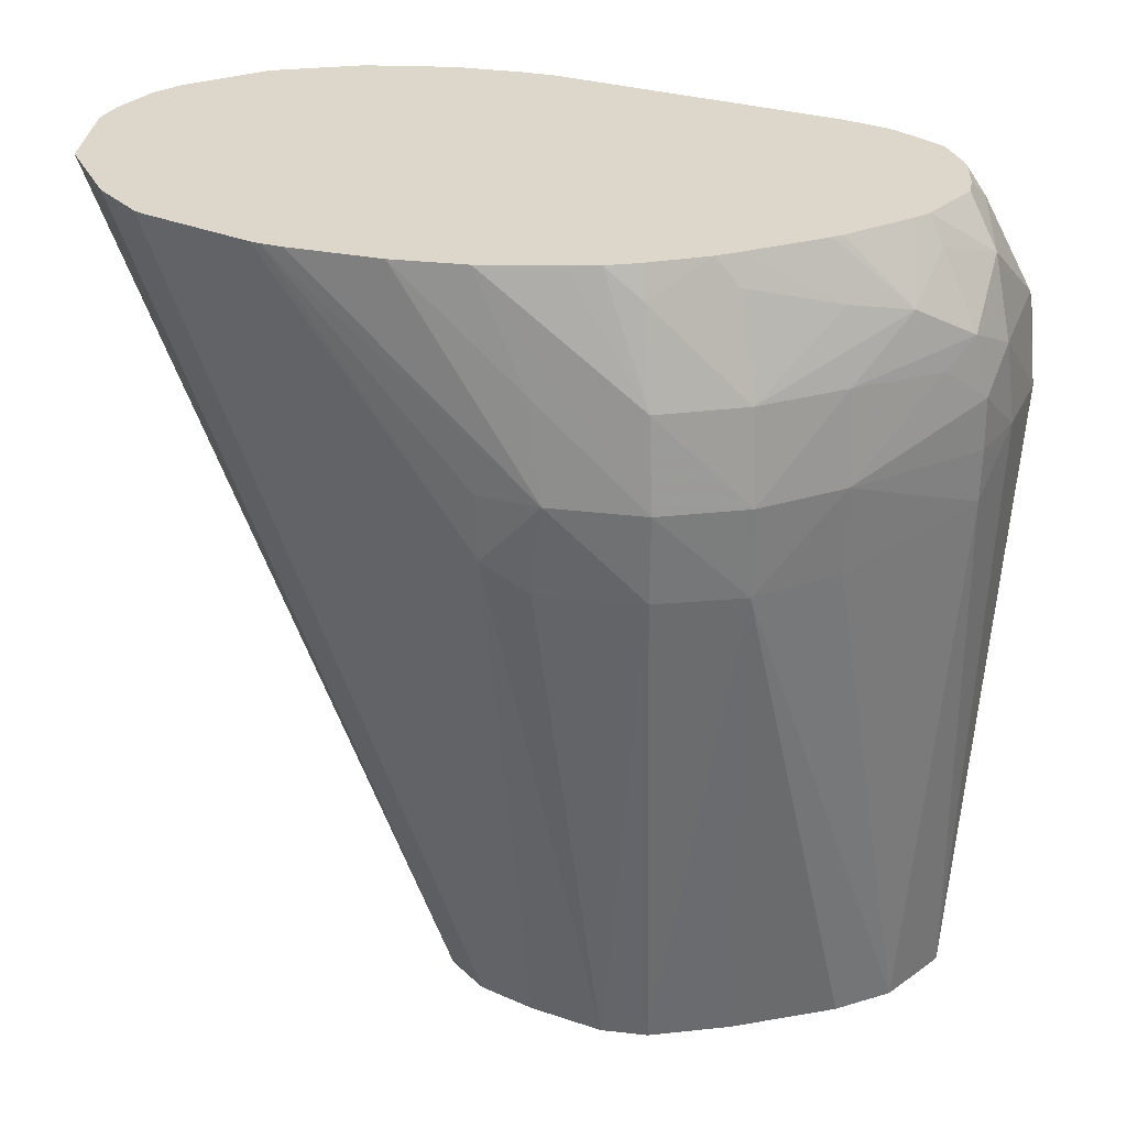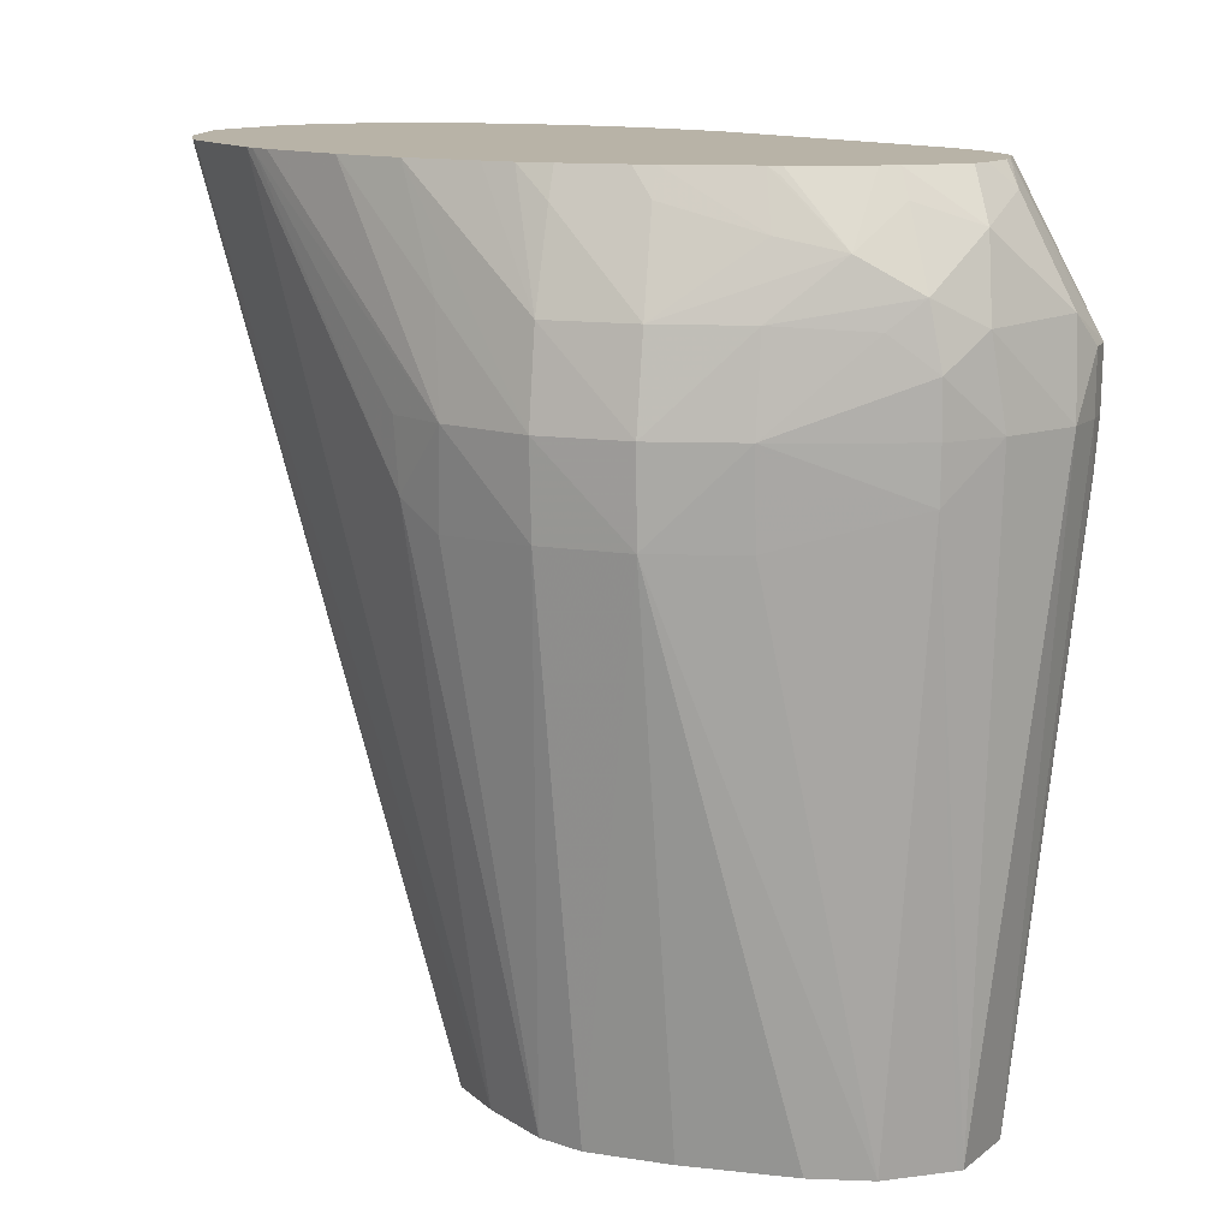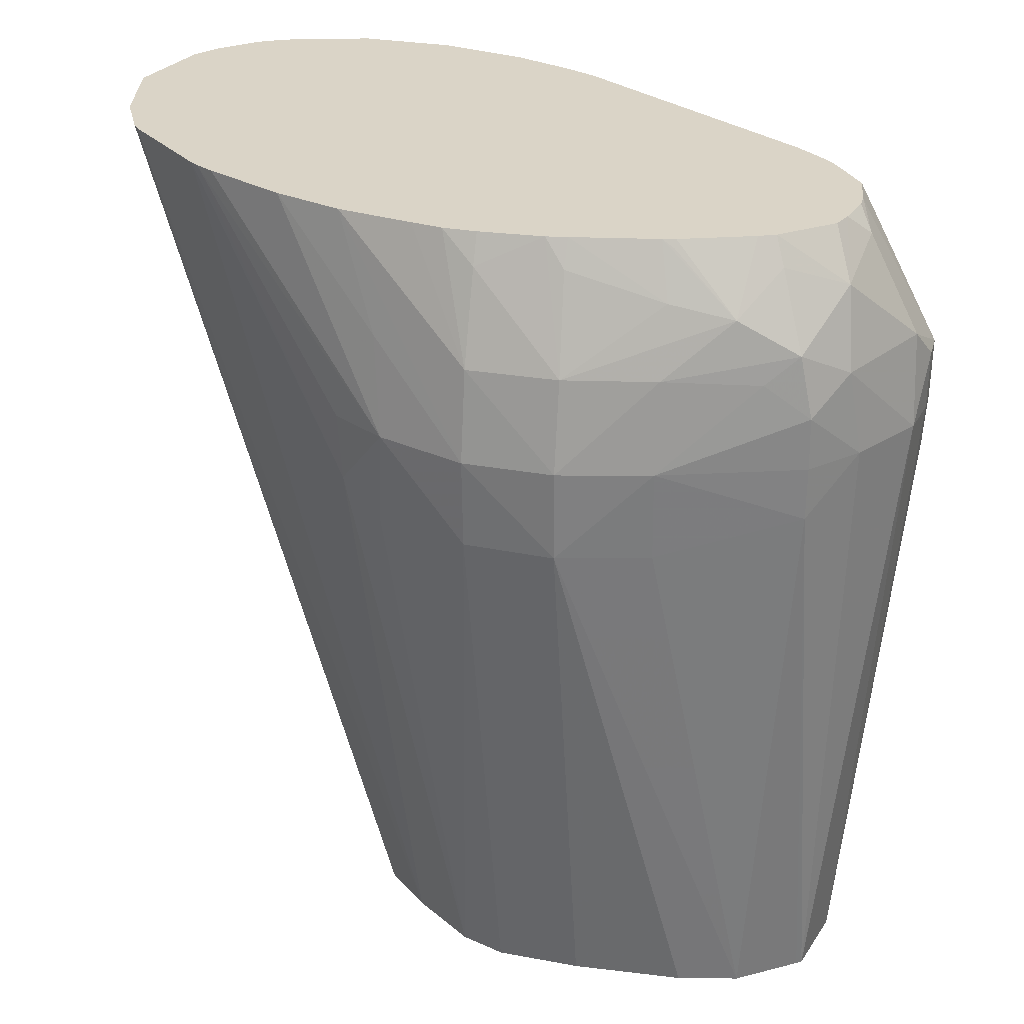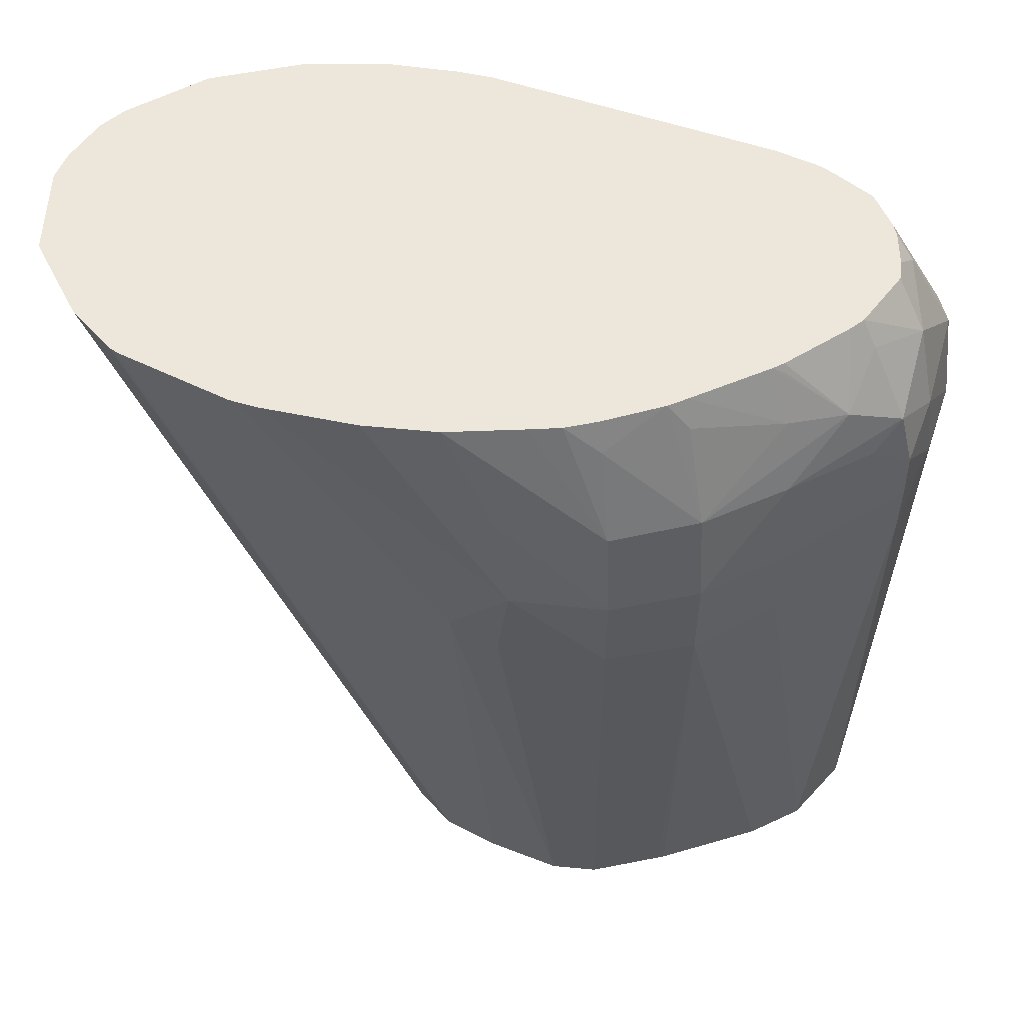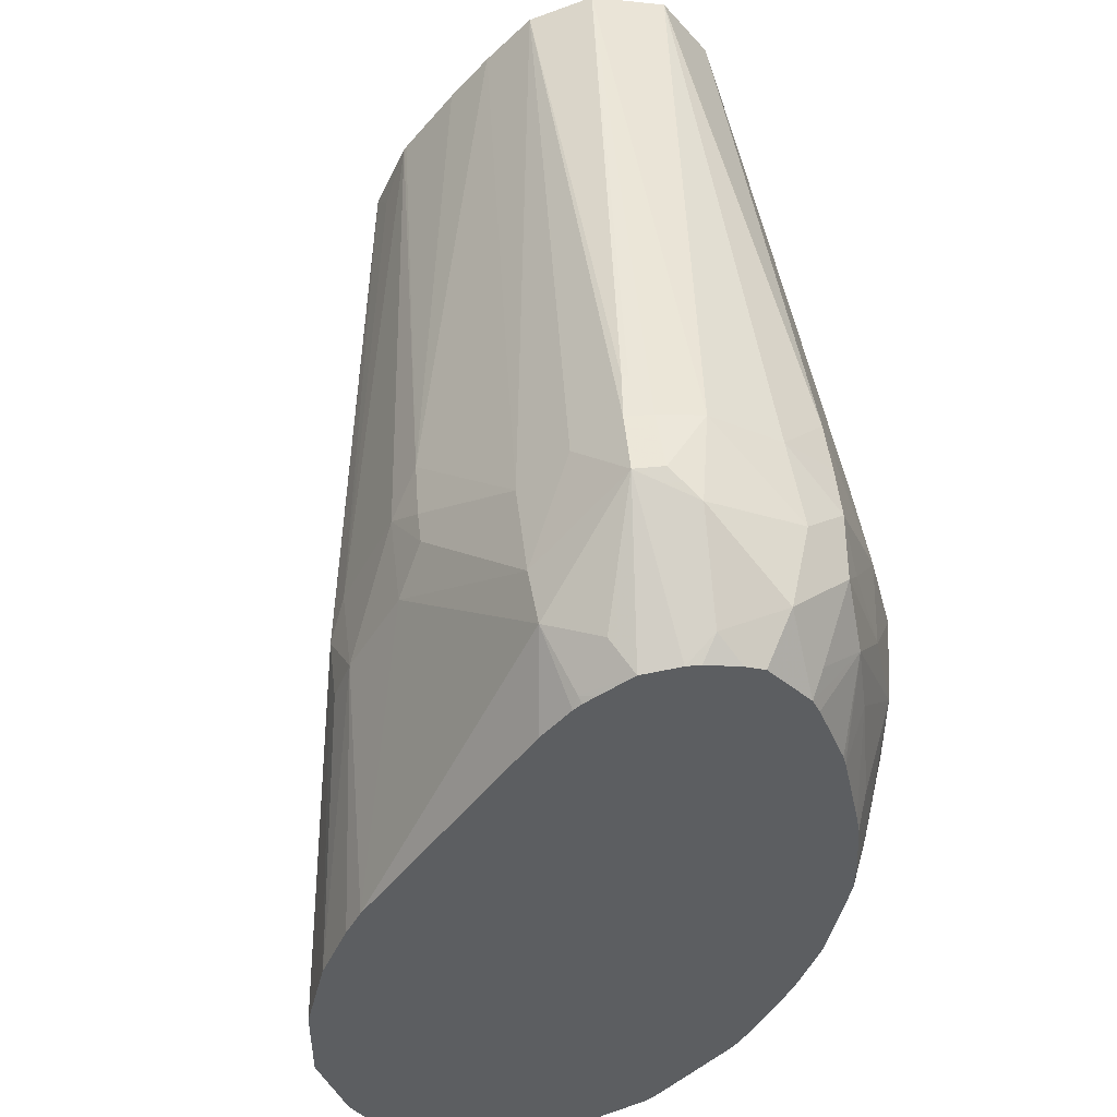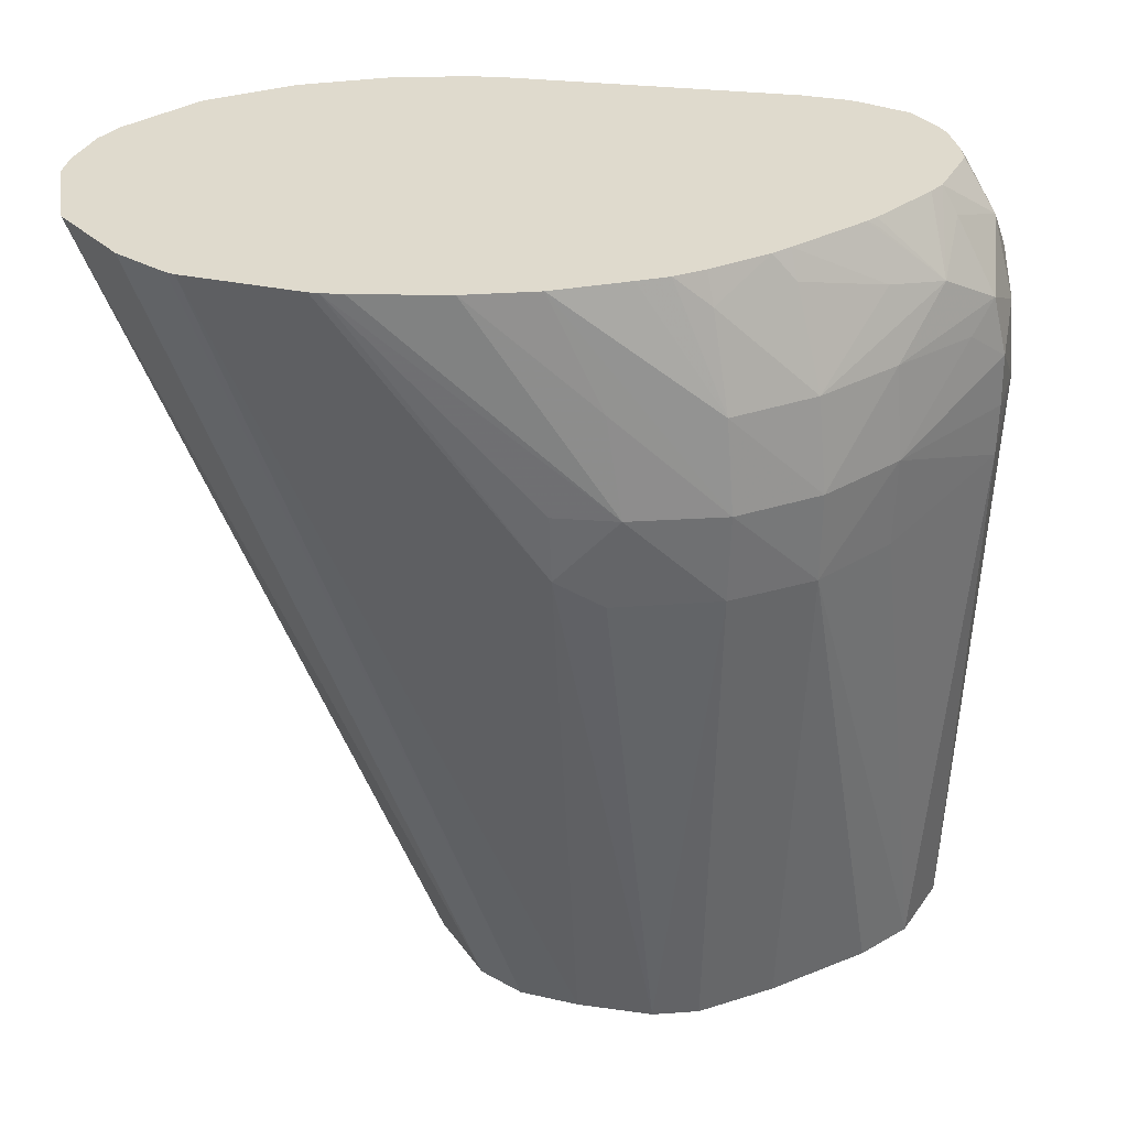
<metadata>
{"format":"obj","ext":"obj","renderer":"f3d","projection":"perspective","resolution":1024,"background":"white","views":[{"elev":30.4,"azim":80.3,"up":"+Z"},{"elev":12.8,"azim":109.0,"up":"+Z"},{"elev":28.9,"azim":104.8,"up":"+Z"},{"elev":52.9,"azim":77.0,"up":"+Z"},{"elev":50.4,"azim":-6.5,"up":"+Y"},{"elev":32.8,"azim":65.3,"up":"+Z"}]}
</metadata>
<code>
v 0.02113 0.5592 -0.1881
v 0.02366 0.5615 -0.1919
v 0.01864 0.5592 -0.1881
v 0.02718 0.5578 -0.1881
v 0.03532 0.5599 -0.1962
v 0.02395 0.5702 -0.2087
v 0.01422 0.5725 -0.2139
v 0.01197 0.5581 -0.1881
v 0.03041 0.5566 -0.1881
v 0.03973 0.5616 -0.2095
v 0.03764 0.5481 -0.1881
v 0.03989 0.5499 -0.1926
v 0.04562 0.5543 -0.2049
v 0.02672 0.5711 -0.2241
v 0.01933 0.5725 -0.2139
v 0.008451 0.5598 -0.1939
v 0.01439 0.5724 -0.2241
v 0.006676 0.566 -0.2241
v -0.001315 0.5581 -0.2086
v -0.0006317 0.5571 -0.1995
v 0.003788 0.5531 -0.1892
v 0.006373 0.5541 -0.1881
v 0.03863 0.5638 -0.2241
v 0.04651 0.5565 -0.2152
v 0.03892 0.5454 -0.1881
v 0.04714 0.544 -0.1992
v 0.05261 0.5331 -0.2086
v 0.04807 0.5489 -0.2095
v 0.01899 0.5724 -0.2241
v 0.03601 0.5602 -0.3323
v 0.02317 0.563 -0.3323
v 0.01526 0.5719 -0.2326
v 0.01222 0.5591 -0.3323
v -0.001412 0.5582 -0.2241
v -0.01579 0.5412 -0.2301
v -0.01996 0.5342 -0.2246
v -0.001949 0.5454 -0.1881
v 0.0029 0.5513 -0.1881
v -0.0301 0.503 -0.1881
v 0.004256 0.5525 -0.1881
v 0.04661 0.5567 -0.2241
v 0.04654 0.5566 -0.2332
v 0.05493 0.5331 -0.2241
v 0.04345 0.5332 -0.1881
v 0.04423 0.5331 -0.1893
v 0.044 0.5311 -0.1881
v 0.04835 0.5331 -0.1971
v 0.05598 0.5177 -0.2086
v 0.05892 0.5177 -0.2241
v 0.0163 0.5719 -0.2326
v 0.03665 0.5594 -0.3323
v 0.0045 0.551 -0.3323
v -0.01533 0.5407 -0.246
v -0.01579 0.5412 -0.2357
v -0.01995 0.5346 -0.2403
v -0.02855 0.5193 -0.2241
v -0.03268 0.4978 -0.1881
v 0.04384 0.5494 -0.3323
v 0.05422 0.5331 -0.2395
v 0.05863 0.5177 -0.2395
v 0.04698 0.5167 -0.1881
v 0.04931 0.5167 -0.1927
v 0.04764 0.5131 -0.1881
v 0.0506 0.5022 -0.1932
v 0.05615 0.5022 -0.2086
v 0.05873 0.5022 -0.2241
v -0.002046 0.5433 -0.3323
v -0.01077 0.5321 -0.3323
v -0.01121 0.5315 -0.3323
v -0.02871 0.5172 -0.2397
v -0.03154 0.5118 -0.2347
v -0.03148 0.5116 -0.2241
v -0.03714 0.4868 -0.1881
v 0.0464 0.5391 -0.3323
v 0.04791 0.5189 -0.3323
v 0.04792 0.5201 -0.3323
v 0.05793 0.5022 -0.2395
v 0.0477 0.5056 -0.3323
v 0.04835 0.5022 -0.1881
v 0.04829 0.4965 -0.1881
v 0.04734 0.4911 -0.1881
v 0.0449 0.4781 -0.1881
v 0.05037 0.4852 -0.2071
v 0.05317 0.4868 -0.2241
v -0.01665 0.5192 -0.3323
v -0.01519 0.5242 -0.3264
v -0.01677 0.5185 -0.3323
v -0.04058 0.4717 -0.1881
v 0.04504 0.4979 -0.3323
v 0.05078 0.4855 -0.2404
v 0.04078 0.4662 -0.1881
v 0.04765 0.4774 -0.2241
v 0.04722 0.478 -0.2358
v 0.03394 0.4521 -0.1881
v 0.03209 0.4489 -0.1881
v -0.01674 0.5053 -0.3323
v -0.04073 0.4555 -0.1881
v 0.03731 0.4872 -0.3323
v 0.0312 0.4475 -0.1881
v -0.0145 0.4976 -0.3323
v -0.03598 0.4404 -0.1881
v 0.01793 0.4322 -0.1881
v 0.03025 0.4795 -0.3323
v -0.0083 0.4868 -0.3323
v -0.03329 0.4358 -0.1881
v 0.01672 0.4312 -0.1881
v 0.01542 0.4305 -0.1881
v 0.007729 0.4265 -0.1881
v 0.02252 0.4755 -0.3323
v -0.00152 0.4778 -0.3323
v -0.02752 0.4299 -0.1881
v -0.007725 0.4227 -0.1881
v 0.007729 0.4742 -0.3323
v -0.02318 0.4269 -0.1881
f 44 46 45
f 49 65 66
f 48 65 49
f 48 64 65
f 47 62 48
f 48 62 63
f 46 61 47
f 47 61 62
f 43 60 59
f 48 63 64
f 49 66 60
f 55 70 56
f 53 67 68
f 53 68 69
f 53 69 55
f 58 60 74
f 53 55 54
f 55 69 70
f 56 70 71
f 56 71 72
f 56 72 73
f 43 49 60
f 58 59 60
f 56 73 57
f 52 67 53
f 42 59 58
f 30 68 67
f 42 58 51
f 30 110 104
f 30 113 110
f 60 75 76
f 30 104 100
f 30 100 96
f 30 96 87
f 30 87 85
f 30 85 69
f 30 69 68
f 30 67 52
f 30 52 33
f 42 43 59
f 30 42 51
f 31 33 32
f 33 52 34
f 34 52 53
f 34 53 54
f 34 54 35
f 35 54 55
f 35 55 36
f 36 55 56
f 36 56 39
f 39 56 57
f 41 43 42
f 31 32 50
f 60 76 74
f 98 99 102
f 60 77 78
f 87 96 97
f 87 97 88
f 89 90 93
f 89 93 98
f 92 95 93
f 93 95 99
f 93 99 98
f 96 100 97
f 97 100 101
f 98 102 103
f 100 104 101
f 84 95 92
f 101 104 105
f 103 106 107
f 103 107 108
f 103 108 109
f 104 110 105
f 105 110 111
f 108 112 109
f 109 112 113
f 110 113 114
f 110 114 111
f 112 114 113
f 30 109 113
f 102 106 103
f 84 94 95
f 84 91 94
f 84 93 90
f 60 78 75
f 61 63 62
f 63 79 64
f 64 79 80
f 64 80 65
f 65 80 81
f 65 81 82
f 65 82 66
f 66 82 83
f 66 83 84
f 66 84 77
f 69 85 86
f 69 86 70
f 70 86 85
f 70 85 71
f 71 85 87
f 71 87 88
f 71 88 73
f 71 73 72
f 77 89 78
f 77 84 90
f 77 90 89
f 82 91 83
f 83 91 84
f 84 92 93
f 60 66 77
f 30 103 109
f 30 33 31
f 30 89 98
f 1 63 61
f 1 61 46
f 1 46 44
f 1 44 25
f 1 25 11
f 1 11 9
f 1 9 4
f 1 4 2
f 2 5 6
f 2 6 7
f 2 7 3
f 1 79 63
f 2 4 5
f 4 9 5
f 5 10 6
f 5 9 11
f 5 11 12
f 5 12 13
f 5 13 10
f 6 14 15
f 6 15 7
f 6 10 14
f 7 16 8
f 7 15 29
f 3 7 8
f 1 80 79
f 1 81 80
f 1 82 81
f 30 98 103
f 1 2 3
f 1 3 8
f 1 8 22
f 1 22 40
f 1 40 38
f 1 38 37
f 1 39 57
f 1 57 73
f 1 73 88
f 1 88 97
f 1 97 101
f 1 101 105
f 1 105 111
f 1 111 114
f 1 114 112
f 1 112 108
f 1 108 107
f 1 107 106
f 1 106 102
f 1 102 99
f 1 99 95
f 1 95 94
f 1 94 91
f 1 91 82
f 7 29 17
f 7 17 18
f 1 37 39
f 7 19 20
f 20 39 37
f 21 38 40
f 21 40 22
f 23 24 41
f 23 41 42
f 23 42 30
f 24 28 43
f 24 43 41
f 25 44 26
f 26 44 45
f 26 45 46
f 20 36 39
f 26 46 47
f 26 48 27
f 27 48 49
f 27 49 43
f 27 43 28
f 30 78 89
f 29 31 50
f 30 51 58
f 30 74 76
f 30 76 75
f 30 75 78
f 7 18 19
f 26 47 48
f 20 38 21
f 30 58 74
f 19 36 20
f 20 37 38
f 8 16 21
f 10 23 14
f 10 13 24
f 10 24 23
f 11 25 26
f 11 26 12
f 12 26 13
f 13 26 27
f 13 27 28
f 13 28 24
f 14 29 15
f 8 21 22
f 14 30 31
f 19 35 36
f 14 23 30
f 19 34 35
f 18 34 19
f 18 33 34
f 7 20 16
f 17 32 33
f 17 50 32
f 17 29 50
f 16 20 21
f 17 33 18
f 14 31 29

</code>
